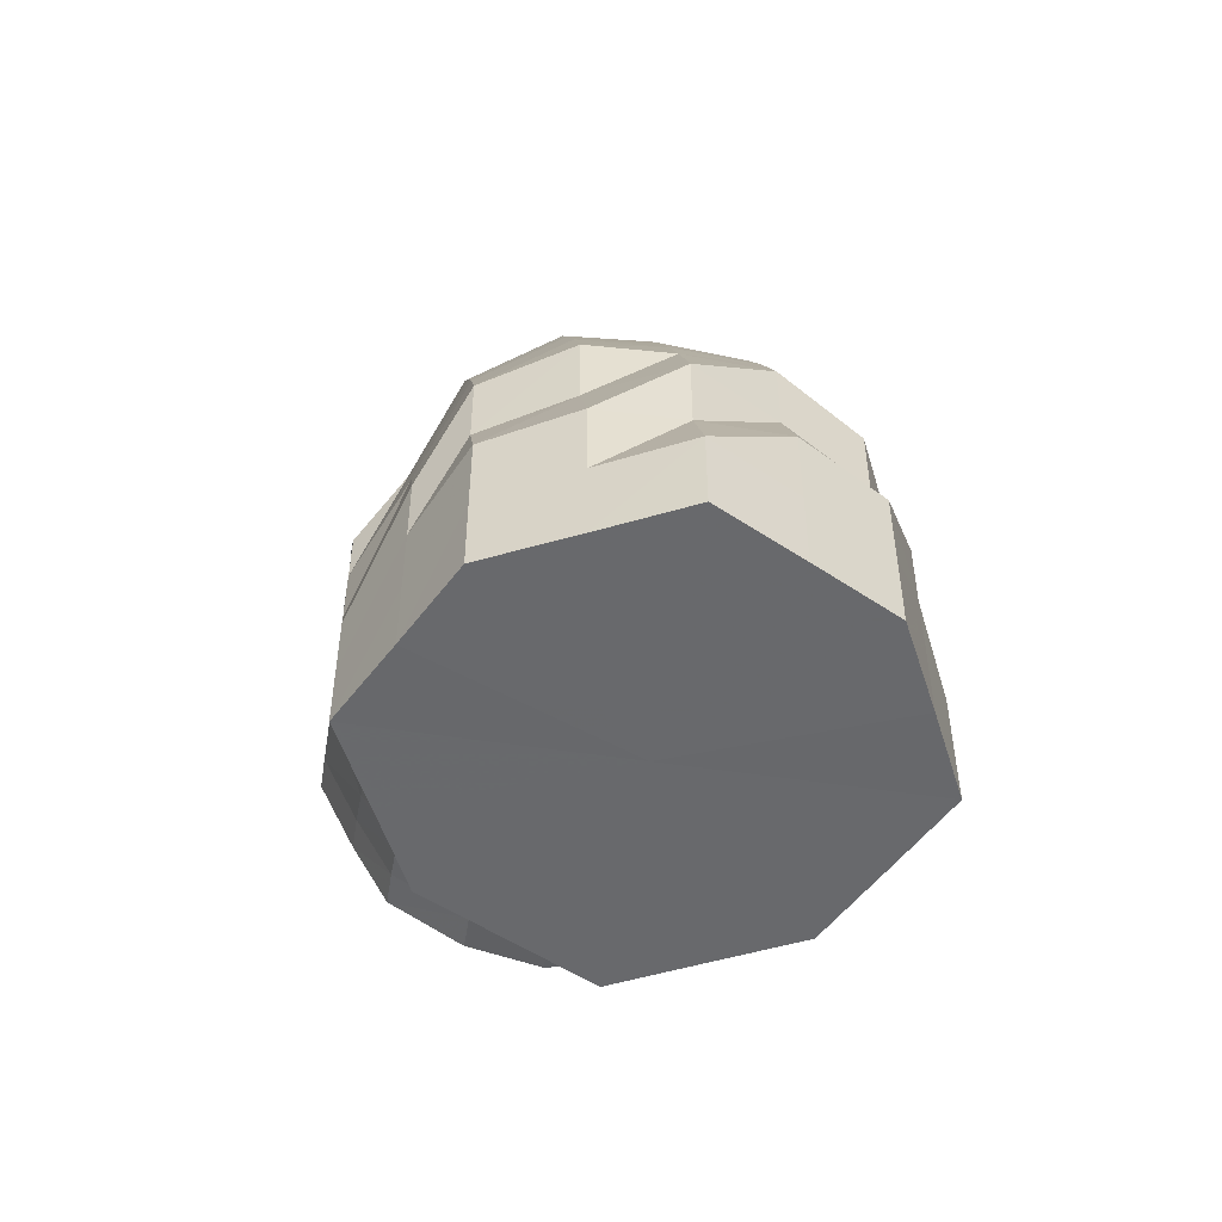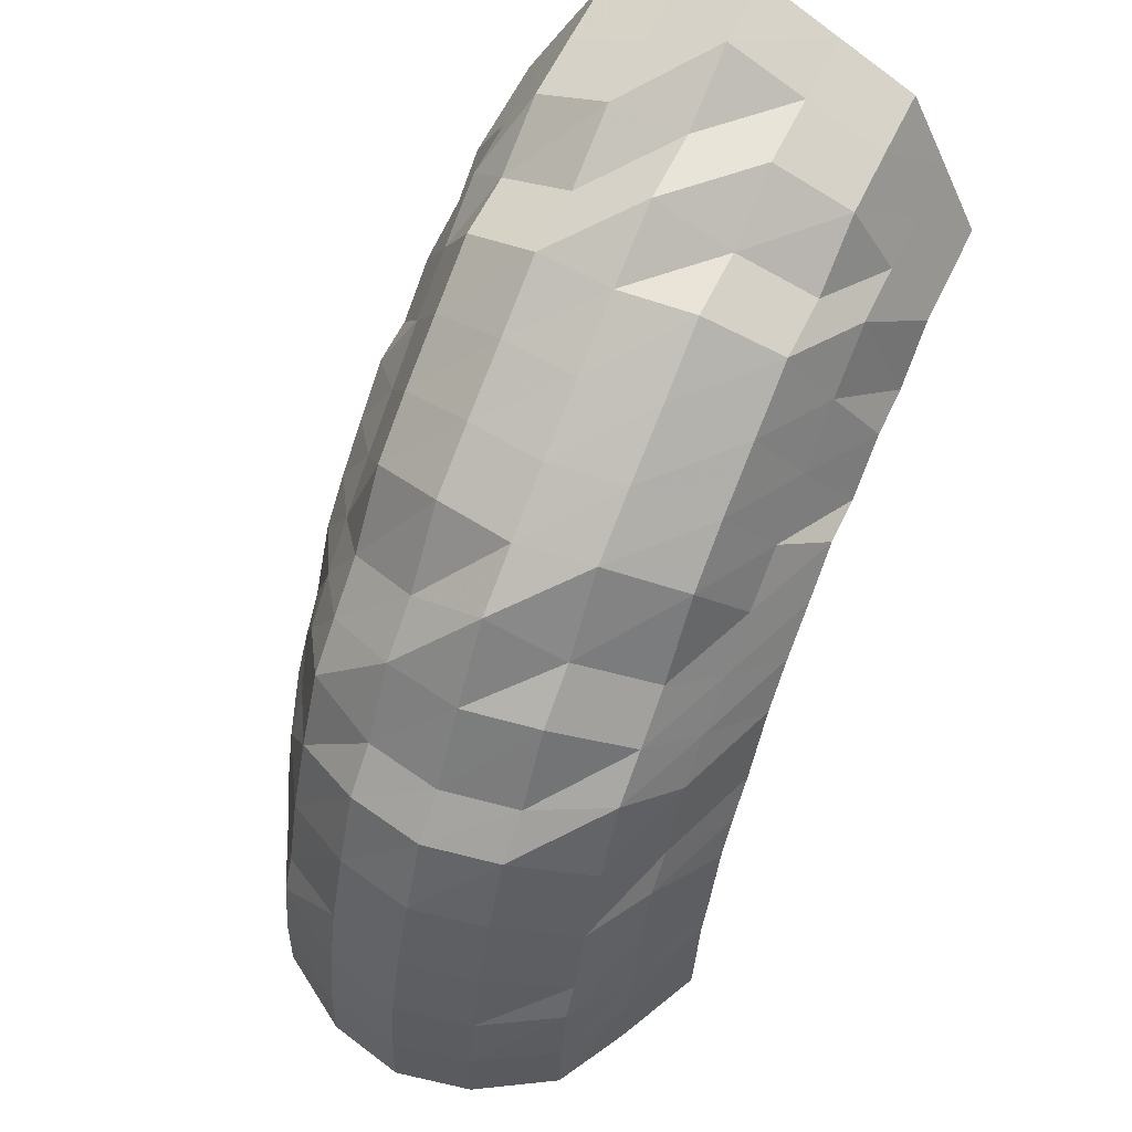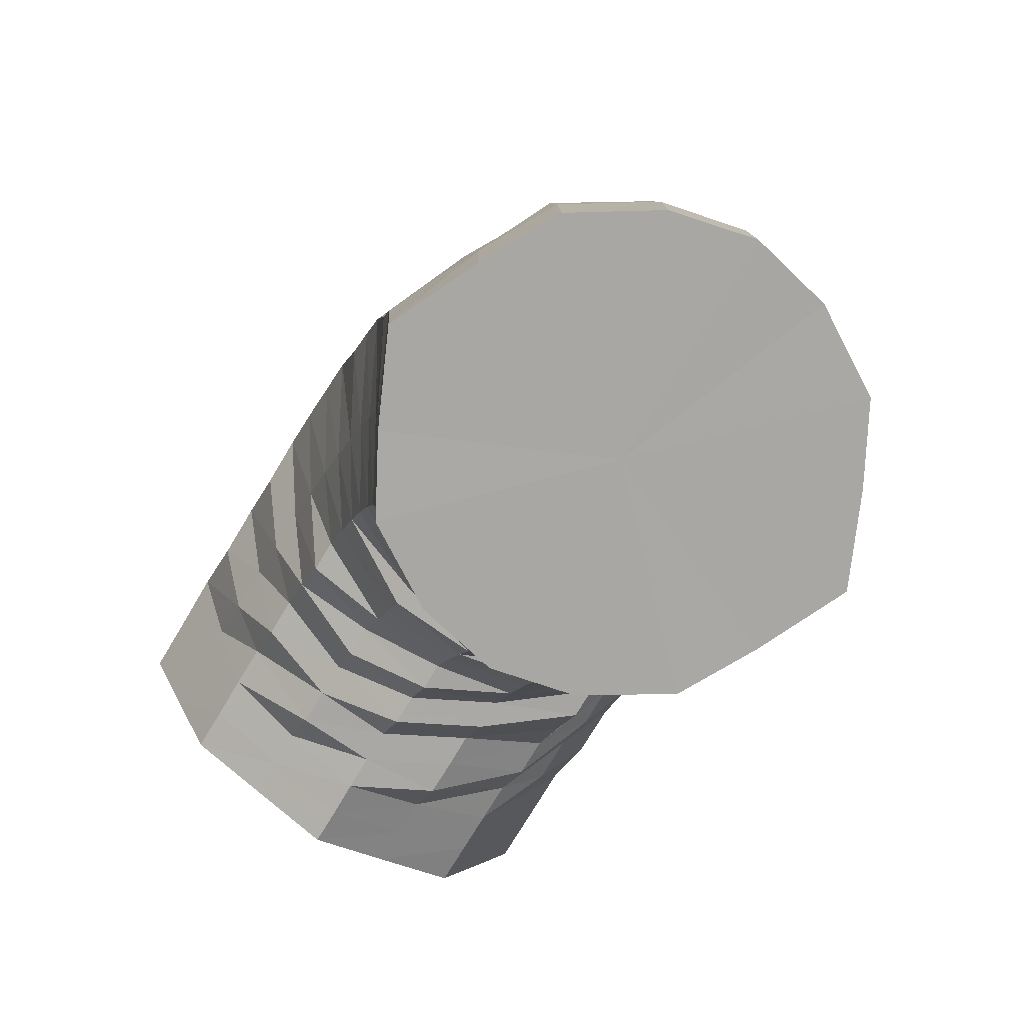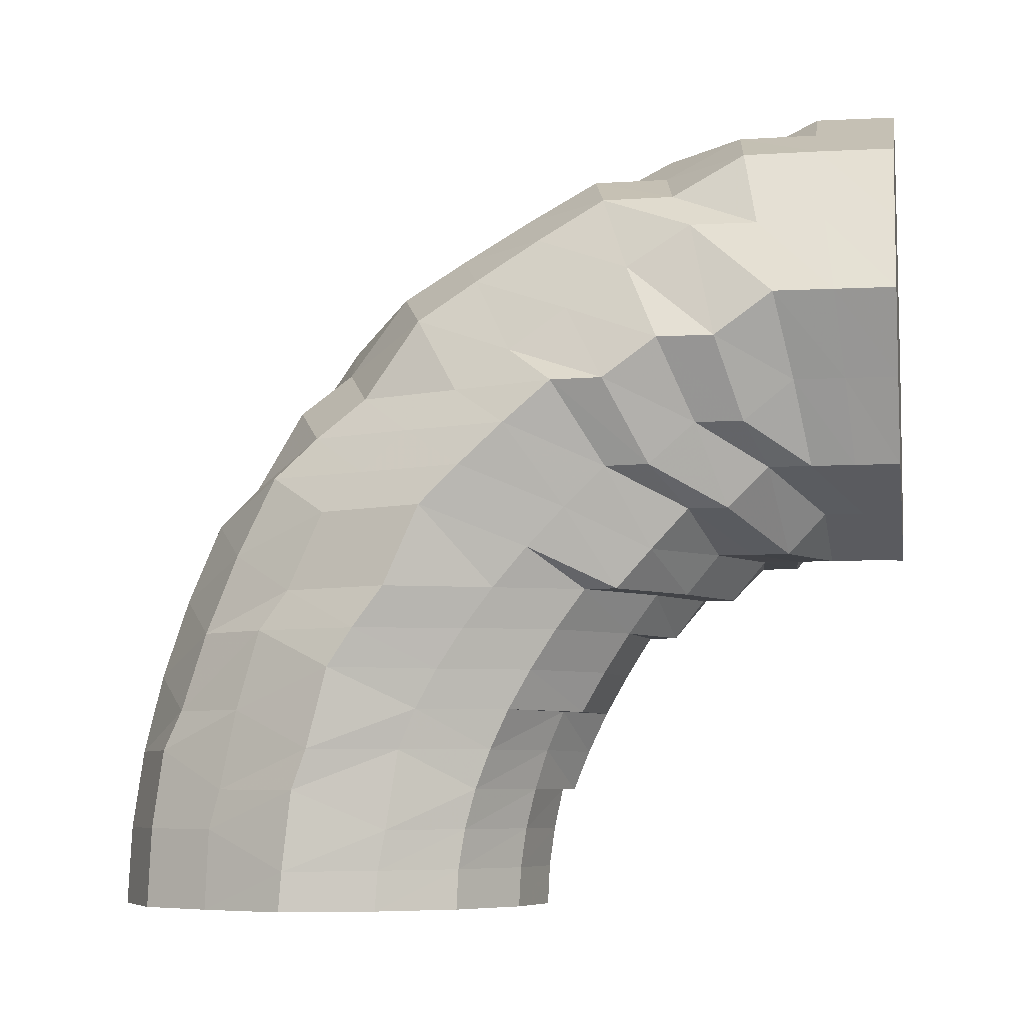
<metadata>
{"format":"obj","ext":"obj","renderer":"f3d","projection":"perspective","resolution":1024,"background":"white","views":[{"elev":-52.7,"azim":170.8,"up":"+Z"},{"elev":60.5,"azim":25.5,"up":"+Y"},{"elev":-74.7,"azim":-30.8,"up":"+Y"},{"elev":-7.0,"azim":100.1,"up":"+Y"}]}
</metadata>
<code>
o 19357
v 2226 1872 15.65
v 2226 1872 15.65
v 2226 1872 15.65
v 2226 1872 15.65
v 2226 1872 15.64
v 2226 1872 15.65
v 2226 1872 15.64
v 2226 1872 15.62
v 2226 1872 15.64
v 2226 1872 15.65
v 2226 1872 15.65
v 2226 1872 15.63
v 2226 1872 15.65
v 2226 1872 15.65
v 2226 1872 15.65
v 2226 1872 15.65
v 2226 1872 15.65
v 2226 1872 15.64
v 2226 1872 15.63
v 2226 1872 15.63
v 2226 1872 15.64
v 2226 1872 15.65
v 2226 1872 15.64
v 2226 1872 15.62
v 2226 1872 15.61
v 2226 1872 15.62
v 2226 1872 15.64
v 2226 1872 15.62
v 2226 1872 15.59
v 2226 1872 15.59
v 2226 1872 15.6
v 2226 1872 15.62
v 2226 1872 15.6
v 2226 1872 15.57
v 2226 1872 15.57
v 2226 1872 15.57
v 2226 1872 15.6
v 2226 1872 15.58
v 2226 1872 15.56
v 2226 1872 15.55
v 2226 1872 15.56
v 2226 1872 15.58
v 2226 1872 15.56
v 2226 1872 15.54
v 2226 1872 15.54
v 2226 1872 15.54
v 2226 1872 15.56
v 2226 1872 15.54
v 2226 1872 15.54
v 2226 1872 15.54
v 2226 1872 15.54
v 2226 1872 15.54
v 2226 1872 15.54
v 2226 1872 15.54
v 2226 1872 15.54
v 2226 1872 15.54
v 2226 1872 15.54
v 2226 1872 15.54
v 2226 1872 15.56
v 2226 1872 15.55
v 2226 1872 15.56
v 2226 1872 15.54
v 2226 1872 15.56
v 2226 1872 15.57
v 2226 1872 15.57
v 2226 1872 15.57
v 2226 1872 15.56
v 2226 1872 15.58
v 2226 1872 15.59
v 2226 1872 15.59
v 2226 1872 15.6
v 2226 1872 15.58
v 2226 1872 15.6
v 2226 1872 15.62
v 2226 1872 15.6
v 2226 1872 15.62
v 2226 1872 15.62
v 2226 1872 15.61
v 2226 1872 15.63
v 2226 1872 15.64
v 2226 1872 15.63
v 2226 1872 15.64
v 2226 1872 15.62
v 2226 1872 15.61
v 2226 1872 15.63
v 2226 1872 15.63
v 2226 1872 15.63
v 2226 1872 15.63
v 2226 1872 15.62
v 2226 1872 15.62
v 2226 1872 15.61
v 2226 1872 15.6
v 2226 1872 15.59
v 2226 1872 15.58
v 2226 1872 15.57
v 2226 1872 15.56
v 2226 1872 15.55
v 2226 1872 15.54
v 2226 1872 15.54
v 2226 1872 15.53
v 2226 1872 15.53
v 2226 1872 15.53
v 2226 1872 15.54
v 2226 1872 15.53
v 2226 1872 15.55
v 2226 1872 15.54
v 2226 1872 15.57
v 2226 1872 15.56
v 2226 1872 15.59
v 2226 1872 15.58
v 2226 1872 15.6
v 2226 1872 15.62
v 2226 1872 15.61
v 2226 1872 15.62
v 2226 1872 15.59
v 2226 1872 15.57
v 2226 1872 15.59
v 2226 1872 15.62
v 2226 1872 15.6
v 2226 1872 15.61
v 2226 1872 15.62
v 2226 1872 15.6
v 2226 1872 15.61
v 2226 1872 15.59
v 2226 1872 15.59
v 2226 1872 15.58
v 2226 1872 15.57
v 2226 1872 15.56
v 2226 1872 15.55
v 2226 1872 15.55
v 2226 1872 15.54
v 2226 1872 15.53
v 2226 1872 15.53
v 2226 1872 15.52
v 2226 1872 15.52
v 2226 1872 15.52
v 2226 1872 15.53
v 2226 1872 15.52
v 2226 1872 15.54
v 2226 1872 15.53
v 2226 1872 15.55
v 2226 1872 15.55
v 2226 1872 15.56
v 2226 1872 15.58
v 2226 1872 15.57
v 2226 1872 15.58
v 2226 1872 15.55
v 2226 1872 15.54
v 2226 1872 15.56
v 2226 1872 15.59
v 2226 1872 15.57
v 2226 1872 15.58
v 2226 1872 15.59
v 2226 1872 15.58
v 2226 1872 15.59
v 2226 1872 15.58
v 2226 1872 15.58
v 2226 1872 15.57
v 2226 1872 15.57
v 2226 1872 15.56
v 2226 1872 15.55
v 2226 1872 15.54
v 2226 1872 15.54
v 2226 1872 15.53
v 2226 1872 15.52
v 2226 1872 15.52
v 2226 1872 15.52
v 2226 1872 15.51
v 2226 1872 15.51
v 2226 1872 15.51
v 2226 1872 15.52
v 2226 1872 15.51
v 2226 1872 15.52
v 2226 1872 15.52
v 2226 1872 15.53
v 2226 1872 15.54
v 2226 1872 15.53
v 2226 1872 15.54
v 2226 1872 15.52
v 2226 1872 15.51
v 2226 1872 15.52
v 2226 1872 15.55
v 2226 1872 15.53
v 2226 1872 15.54
v 2226 1872 15.56
v 2226 1872 15.54
v 2226 1872 15.56
v 2226 1872 15.54
v 2226 1872 15.56
v 2226 1872 15.54
v 2226 1872 15.55
v 2226 1872 15.54
v 2226 1872 15.54
v 2226 1872 15.53
v 2226 1872 15.53
v 2226 1872 15.52
v 2226 1872 15.52
v 2226 1872 15.51
v 2226 1872 15.51
v 2226 1872 15.5
v 2226 1872 15.5
v 2226 1872 15.49
v 2226 1872 15.5
v 2226 1872 15.49
v 2226 1872 15.5
v 2226 1872 15.49
v 2226 1872 15.5
v 2226 1872 15.51
v 2226 1872 15.5
v 2226 1872 15.5
v 2226 1872 15.49
v 2226 1872 15.48
v 2226 1872 15.48
v 2226 1872 15.51
v 2226 1872 15.49
v 2226 1872 15.5
v 2226 1872 15.52
v 2226 1872 15.5
v 2226 1872 15.52
v 2226 1872 15.51
v 2226 1872 15.53
v 2226 1872 15.51
v 2226 1872 15.52
v 2226 1872 15.51
v 2226 1872 15.52
v 2226 1872 15.5
v 2226 1872 15.51
v 2226 1872 15.5
v 2226 1872 15.5
v 2226 1872 15.49
v 2226 1872 15.5
v 2226 1872 15.48
v 2226 1872 15.49
v 2226 1872 15.48
v 2226 1872 15.48
v 2226 1872 15.47
v 2226 1872 15.48
v 2226 1872 15.47
v 2226 1872 15.47
v 2226 1872 15.48
v 2226 1872 15.47
v 2226 1872 15.47
v 2226 1872 15.46
v 2226 1872 15.46
v 2226 1872 15.46
v 2226 1872 15.48
v 2226 1872 15.46
v 2226 1872 15.45
v 2226 1872 15.46
v 2226 1872 15.45
v 2226 1872 15.48
v 2226 1872 15.46
v 2226 1872 15.45
v 2226 1872 15.48
v 2226 1872 15.46
v 2226 1872 15.45
v 2226 1872 15.49
v 2226 1872 15.47
v 2226 1872 15.45
v 2226 1872 15.49
v 2226 1872 15.47
v 2226 1872 15.45
v 2226 1872 15.49
v 2226 1872 15.47
v 2226 1872 15.45
v 2226 1872 15.48
v 2226 1872 15.46
v 2226 1872 15.45
v 2226 1872 15.48
v 2226 1872 15.46
v 2226 1872 15.45
v 2226 1872 15.48
v 2226 1872 15.46
v 2226 1872 15.45
v 2226 1872 15.47
v 2226 1872 15.46
v 2226 1872 15.45
v 2226 1872 15.47
v 2226 1872 15.46
v 2226 1872 15.45
v 2226 1872 15.46
v 2226 1872 15.46
v 2226 1872 15.45
v 2226 1872 15.45
v 2226 1872 15.45
v 2226 1872 15.46
v 2226 1872 15.45
v 2226 1872 15.45
v 2226 1872 15.45
v 2226 1872 15.45
v 2226 1872 15.45
v 2226 1872 15.45
v 2226 1872 15.45
v 2226 1872 15.45
v 2226 1872 15.45
v 2226 1872 15.45
v 2226 1872 15.45
v 2226 1872 15.45
v 2226 1872 15.45
v 2226 1872 15.45
v 2226 1872 15.45
v 2226 1872 15.45
v 2226 1872 15.45
v 2226 1872 15.45
v 2226 1872 15.45
v 2226 1872 15.65
v 2226 1872 15.65
v 2226 1872 15.6
v 2226 1872 15.64
v 2226 1872 15.65
v 2226 1872 15.62
v 2226 1872 15.64
v 2226 1872 15.6
v 2226 1872 15.62
v 2226 1872 15.58
v 2226 1872 15.6
v 2226 1872 15.56
v 2226 1872 15.58
v 2226 1872 15.54
v 2226 1872 15.56
v 2226 1872 15.54
v 2226 1872 15.54
f 1 2 3
f 3 4 5
f 2 4 6
f 5 7 8
f 4 7 9
f 2 10 4
f 4 11 7
f 10 11 4
f 11 12 7
f 13 10 2
f 10 14 11
f 15 13 2
f 15 2 16
f 17 15 1
f 13 18 10
f 18 14 10
f 19 13 15
f 20 18 13
f 19 20 13
f 21 19 15
f 21 15 22
f 23 21 17
f 24 19 21
f 25 20 19
f 24 25 19
f 26 24 21
f 26 21 27
f 28 26 23
f 29 24 26
f 30 25 24
f 29 30 24
f 31 29 26
f 31 26 32
f 33 31 28
f 34 29 31
f 35 30 29
f 34 35 29
f 36 34 31
f 36 31 37
f 38 36 33
f 39 34 36
f 40 35 34
f 39 40 34
f 41 39 36
f 41 36 42
f 43 41 38
f 44 39 41
f 45 40 39
f 44 45 39
f 46 44 41
f 46 41 47
f 48 46 43
f 49 44 46
f 50 45 44
f 49 50 44
f 51 49 46
f 51 46 52
f 53 51 48
f 54 49 51
f 55 50 49
f 54 55 49
f 56 54 51
f 56 51 57
f 58 56 53
f 59 54 56
f 60 55 54
f 59 60 54
f 61 59 56
f 61 56 62
f 63 61 58
f 64 59 61
f 65 60 59
f 64 65 59
f 66 64 61
f 66 61 67
f 68 66 63
f 69 64 66
f 70 65 64
f 69 70 64
f 71 69 66
f 71 66 72
f 73 71 68
f 8 74 73
f 74 71 75
f 7 74 76
f 7 12 74
f 74 77 71
f 12 77 74
f 77 69 71
f 77 78 69
f 78 70 69
f 12 79 77
f 79 78 77
f 80 79 12
f 11 80 12
f 14 80 11
f 80 81 79
f 14 82 80
f 82 81 80
f 79 83 78
f 81 83 79
f 83 84 78
f 78 84 70
f 81 85 83
f 86 82 14
f 18 86 14
f 82 87 81
f 87 85 81
f 86 88 82
f 88 87 82
f 89 86 18
f 20 89 18
f 90 88 86
f 89 90 86
f 91 89 20
f 25 91 20
f 92 90 89
f 91 92 89
f 93 91 25
f 30 93 25
f 94 92 91
f 93 94 91
f 95 93 30
f 35 95 30
f 96 94 93
f 95 96 93
f 97 95 35
f 40 97 35
f 98 96 95
f 97 98 95
f 99 97 40
f 45 99 40
f 100 98 97
f 99 100 97
f 101 99 45
f 50 101 45
f 102 100 99
f 101 102 99
f 103 101 50
f 55 103 50
f 104 102 101
f 103 104 101
f 105 103 55
f 60 105 55
f 106 104 103
f 105 106 103
f 107 105 60
f 65 107 60
f 108 106 105
f 107 108 105
f 109 107 65
f 70 109 65
f 84 109 70
f 109 110 107
f 110 108 107
f 84 111 109
f 111 110 109
f 112 111 84
f 83 112 84
f 85 112 83
f 112 113 111
f 85 114 112
f 114 113 112
f 111 115 110
f 113 115 111
f 115 116 110
f 110 116 108
f 113 117 115
f 118 114 85
f 87 118 85
f 114 119 113
f 119 117 113
f 118 120 114
f 120 119 114
f 121 118 87
f 88 121 87
f 122 120 118
f 121 122 118
f 123 121 88
f 90 123 88
f 124 122 121
f 123 124 121
f 125 123 90
f 92 125 90
f 126 124 123
f 125 126 123
f 127 125 92
f 94 127 92
f 128 126 125
f 127 128 125
f 129 127 94
f 96 129 94
f 130 128 127
f 129 130 127
f 131 129 96
f 98 131 96
f 132 130 129
f 131 132 129
f 133 131 98
f 100 133 98
f 134 132 131
f 133 134 131
f 135 133 100
f 102 135 100
f 136 134 133
f 135 136 133
f 137 135 102
f 104 137 102
f 138 136 135
f 137 138 135
f 139 137 104
f 106 139 104
f 140 138 137
f 139 140 137
f 141 139 106
f 108 141 106
f 116 141 108
f 141 142 139
f 142 140 139
f 116 143 141
f 143 142 141
f 144 143 116
f 115 144 116
f 117 144 115
f 144 145 143
f 117 146 144
f 146 145 144
f 143 147 142
f 145 147 143
f 147 148 142
f 142 148 140
f 145 149 147
f 150 146 117
f 119 150 117
f 146 151 145
f 151 149 145
f 150 152 146
f 152 151 146
f 153 150 119
f 120 153 119
f 154 152 150
f 153 154 150
f 155 153 120
f 122 155 120
f 156 154 153
f 155 156 153
f 157 155 122
f 124 157 122
f 158 156 155
f 157 158 155
f 159 157 124
f 126 159 124
f 160 158 157
f 159 160 157
f 161 159 126
f 128 161 126
f 162 160 159
f 161 162 159
f 163 161 128
f 130 163 128
f 164 162 161
f 163 164 161
f 165 163 130
f 132 165 130
f 166 164 163
f 165 166 163
f 167 165 132
f 134 167 132
f 168 166 165
f 167 168 165
f 169 167 134
f 136 169 134
f 170 168 167
f 169 170 167
f 171 169 136
f 138 171 136
f 172 170 169
f 171 172 169
f 173 171 138
f 140 173 138
f 148 173 140
f 173 174 171
f 174 172 171
f 148 175 173
f 175 174 173
f 176 175 148
f 147 176 148
f 149 176 147
f 176 177 175
f 149 178 176
f 178 177 176
f 175 179 174
f 177 179 175
f 179 180 174
f 174 180 172
f 177 181 179
f 182 178 149
f 151 182 149
f 178 183 177
f 183 181 177
f 182 184 178
f 184 183 178
f 185 182 151
f 152 185 151
f 186 184 182
f 185 186 182
f 187 185 152
f 154 187 152
f 188 186 185
f 187 188 185
f 189 187 154
f 156 189 154
f 190 188 187
f 189 190 187
f 191 189 156
f 158 191 156
f 192 190 189
f 191 192 189
f 193 191 158
f 160 193 158
f 194 192 191
f 193 194 191
f 195 193 160
f 162 195 160
f 196 194 193
f 195 196 193
f 197 195 162
f 164 197 162
f 198 196 195
f 197 198 195
f 199 197 164
f 166 199 164
f 200 198 197
f 199 200 197
f 201 199 166
f 168 201 166
f 202 200 199
f 201 202 199
f 203 201 168
f 170 203 168
f 204 202 201
f 203 204 201
f 205 203 170
f 172 205 170
f 180 205 172
f 205 206 203
f 206 204 203
f 180 207 205
f 207 206 205
f 208 207 180
f 179 208 180
f 181 208 179
f 208 209 207
f 181 210 208
f 210 209 208
f 207 211 206
f 209 211 207
f 211 212 206
f 206 212 204
f 209 213 211
f 214 210 181
f 183 214 181
f 210 215 209
f 215 213 209
f 214 216 210
f 216 215 210
f 217 214 183
f 184 217 183
f 218 216 214
f 217 218 214
f 219 217 184
f 186 219 184
f 220 218 217
f 219 220 217
f 221 219 186
f 188 221 186
f 222 220 219
f 221 222 219
f 223 221 188
f 190 223 188
f 224 222 221
f 223 224 221
f 225 223 190
f 192 225 190
f 226 224 223
f 225 226 223
f 227 225 192
f 194 227 192
f 228 226 225
f 227 228 225
f 229 227 194
f 196 229 194
f 230 228 227
f 229 230 227
f 231 229 196
f 198 231 196
f 232 230 229
f 231 232 229
f 233 231 198
f 200 233 198
f 234 232 231
f 233 234 231
f 235 233 200
f 202 235 200
f 236 234 233
f 235 236 233
f 237 235 202
f 204 237 202
f 212 237 204
f 237 238 235
f 238 236 235
f 212 239 237
f 239 238 237
f 240 239 212
f 211 240 212
f 213 240 211
f 240 241 239
f 213 242 240
f 242 241 240
f 239 243 238
f 241 243 239
f 243 244 238
f 238 244 236
f 241 245 243
f 246 242 213
f 215 246 213
f 242 247 241
f 247 245 241
f 247 248 245
f 249 247 242
f 246 249 242
f 249 250 247
f 251 246 215
f 216 251 215
f 252 249 246
f 251 252 246
f 252 253 249
f 254 251 216
f 218 254 216
f 255 252 251
f 254 255 251
f 255 256 252
f 257 254 218
f 220 257 218
f 258 255 254
f 257 258 254
f 258 259 255
f 260 257 220
f 222 260 220
f 261 258 257
f 260 261 257
f 261 262 258
f 263 260 222
f 224 263 222
f 264 261 260
f 263 264 260
f 264 265 261
f 266 263 224
f 226 266 224
f 267 264 263
f 266 267 263
f 267 268 264
f 269 266 226
f 228 269 226
f 270 267 266
f 269 270 266
f 270 271 267
f 272 269 228
f 230 272 228
f 273 270 269
f 272 273 269
f 273 274 270
f 275 272 230
f 232 275 230
f 276 273 272
f 275 276 272
f 276 277 273
f 278 275 232
f 234 278 232
f 279 276 275
f 278 279 275
f 279 280 276
f 281 278 234
f 236 281 234
f 244 281 236
f 281 282 278
f 282 279 278
f 282 283 279
f 284 282 281
f 244 284 281
f 284 285 282
f 286 284 244
f 286 287 284
f 243 286 244
f 245 286 243
f 245 288 286
f 289 290 282
f 291 289 284
f 292 291 286
f 293 292 245
f 291 289 294
f 292 291 294
f 289 290 294
f 293 292 294
f 290 295 279
f 290 295 294
f 296 293 247
f 296 293 294
f 297 296 249
f 297 296 294
f 295 298 276
f 295 298 294
f 299 297 252
f 299 297 294
f 298 300 294
f 298 300 273
f 301 299 294
f 301 299 255
f 300 302 294
f 300 302 270
f 303 301 294
f 303 301 258
f 302 304 294
f 302 304 267
f 305 303 294
f 304 305 294
f 305 303 261
f 304 305 264
f 306 307 308
f 307 309 308
f 310 306 308
f 309 311 308
f 312 310 308
f 311 313 308
f 314 312 308
f 313 315 308
f 316 314 308
f 315 317 308
f 318 316 308
f 317 319 308
f 320 318 308
f 319 321 308
f 322 320 308
f 321 322 308

</code>
